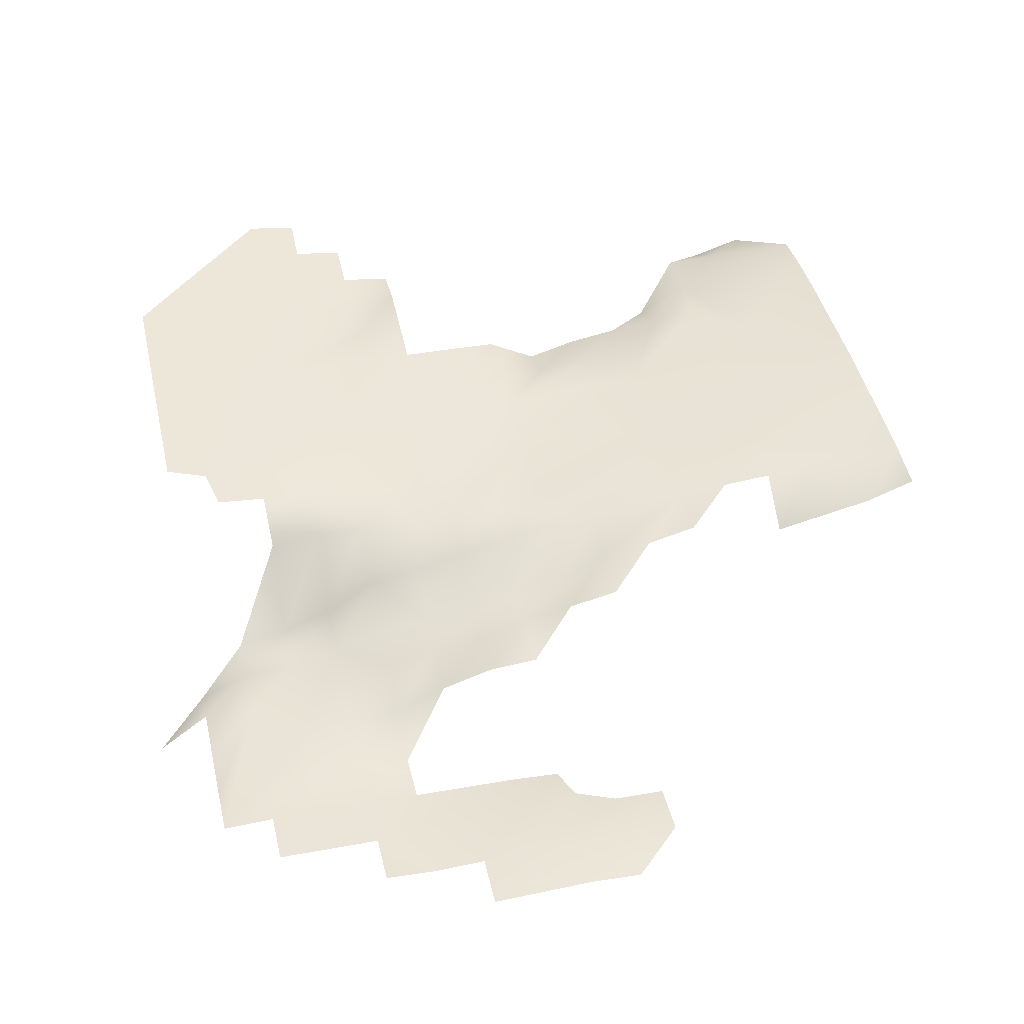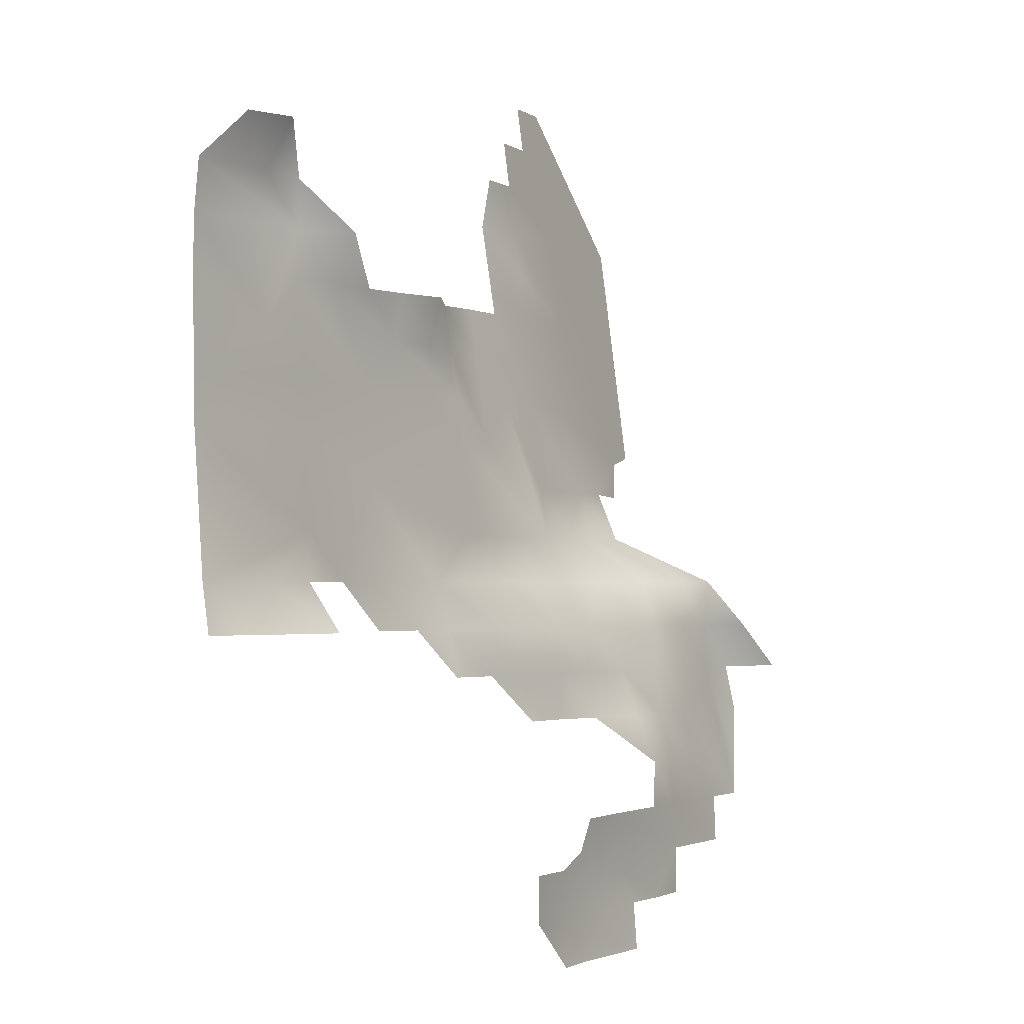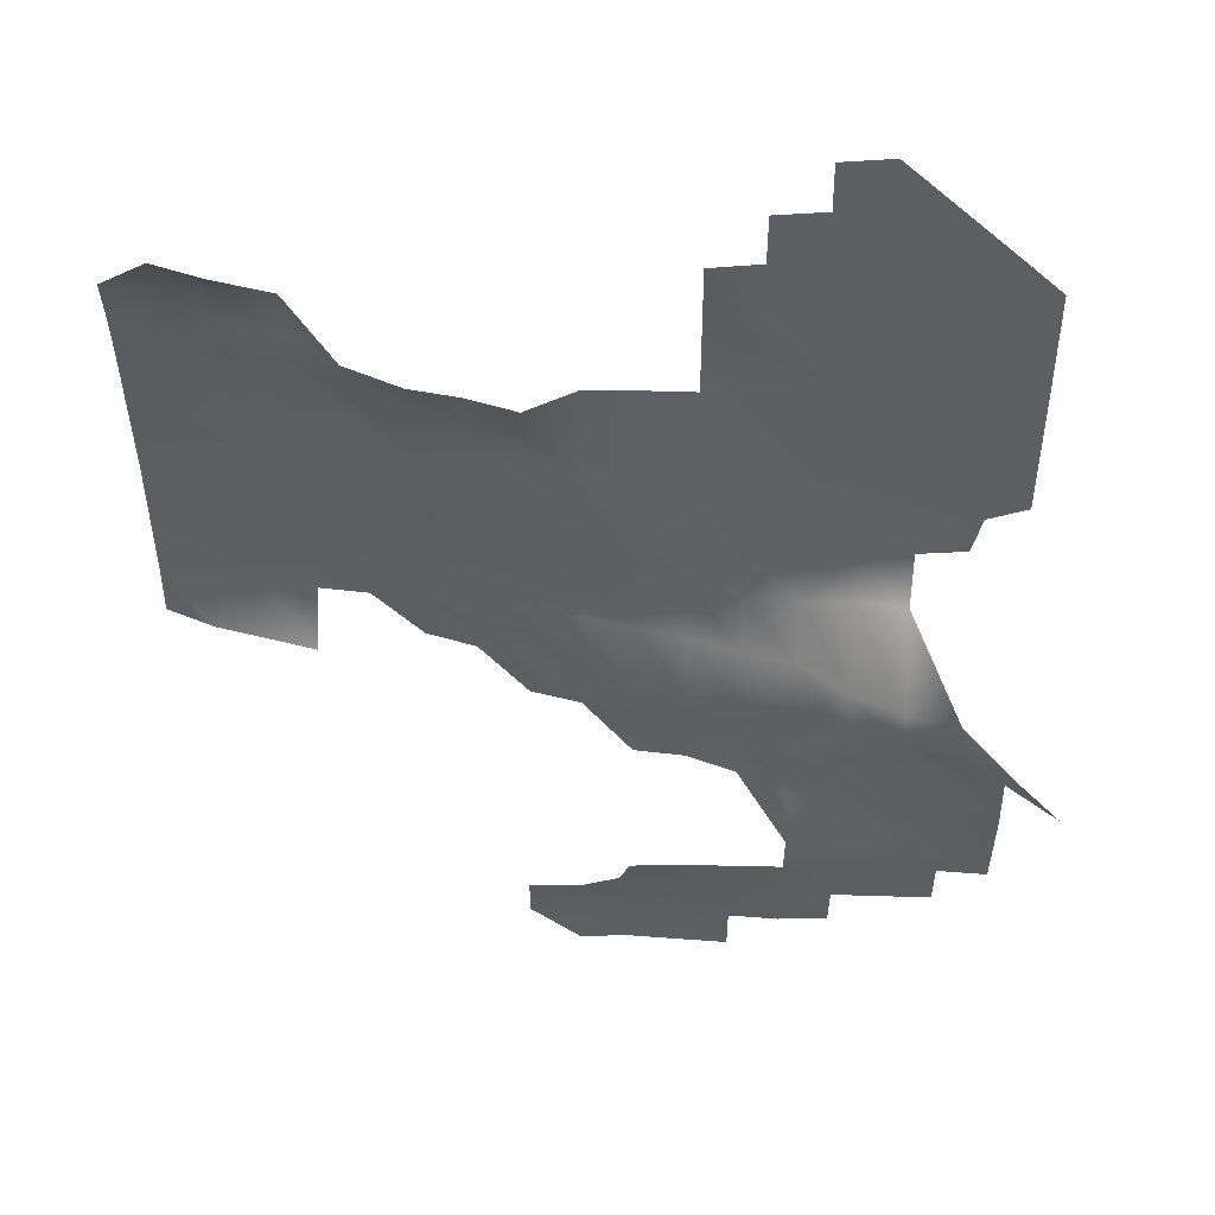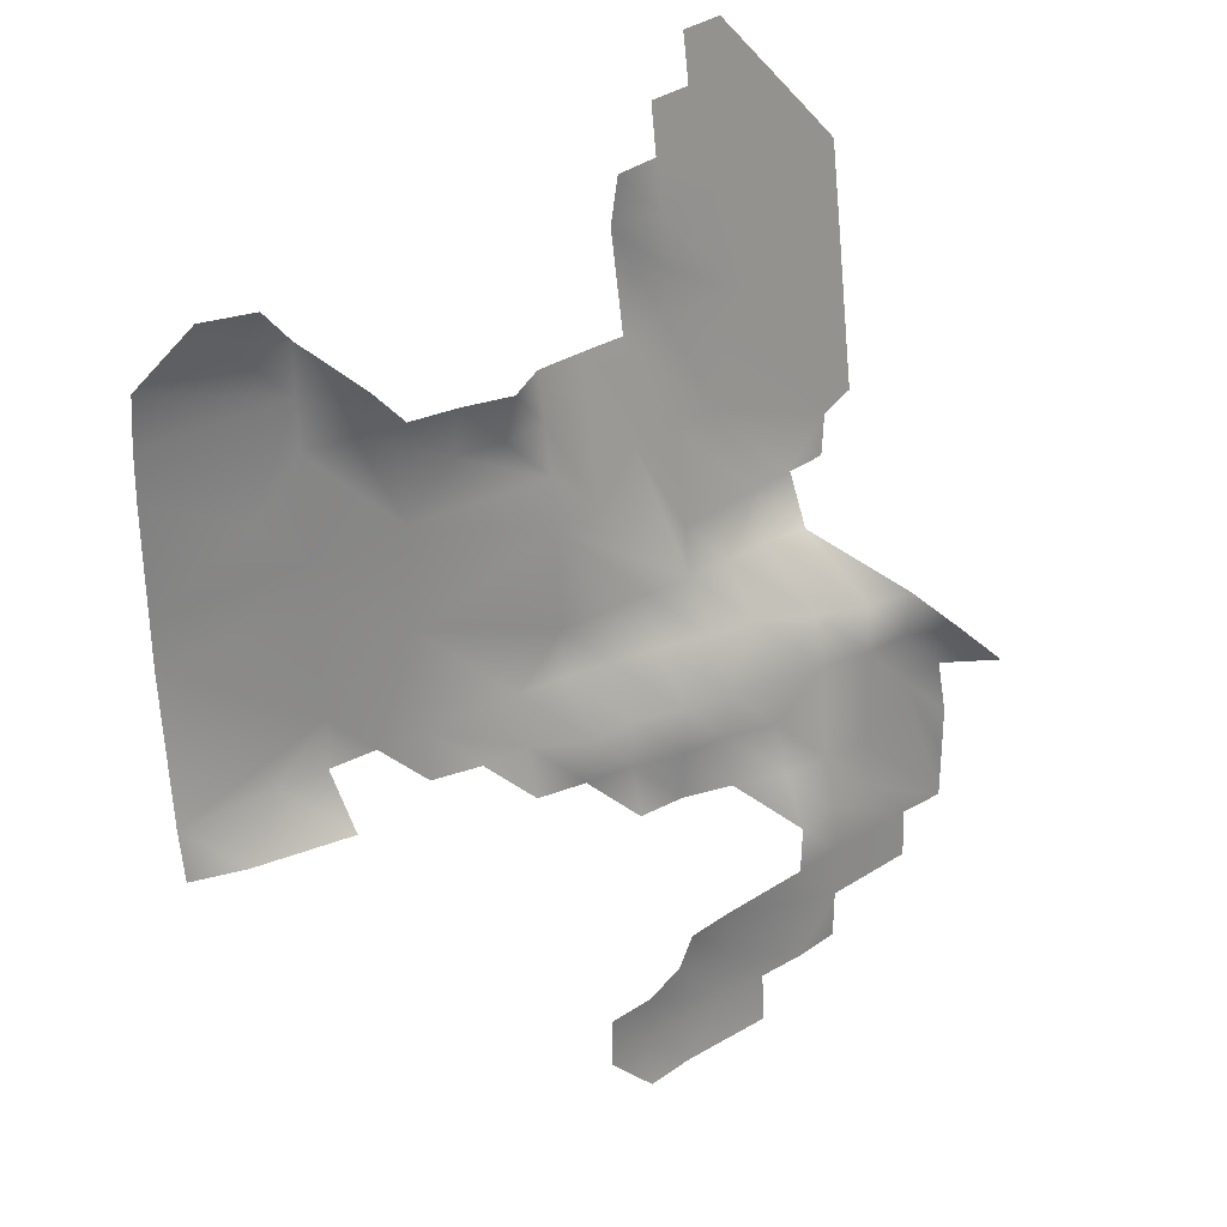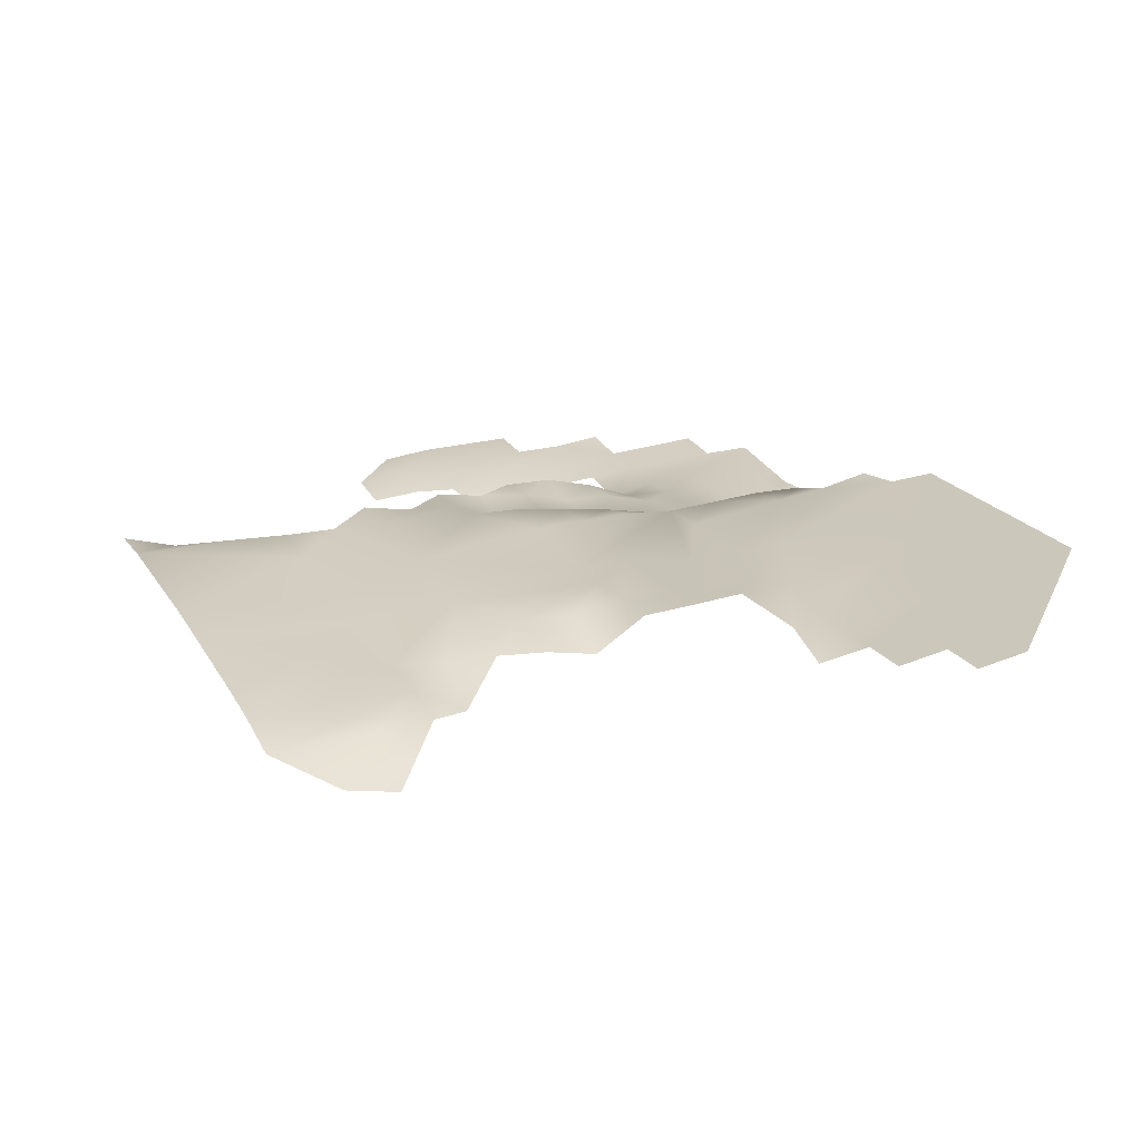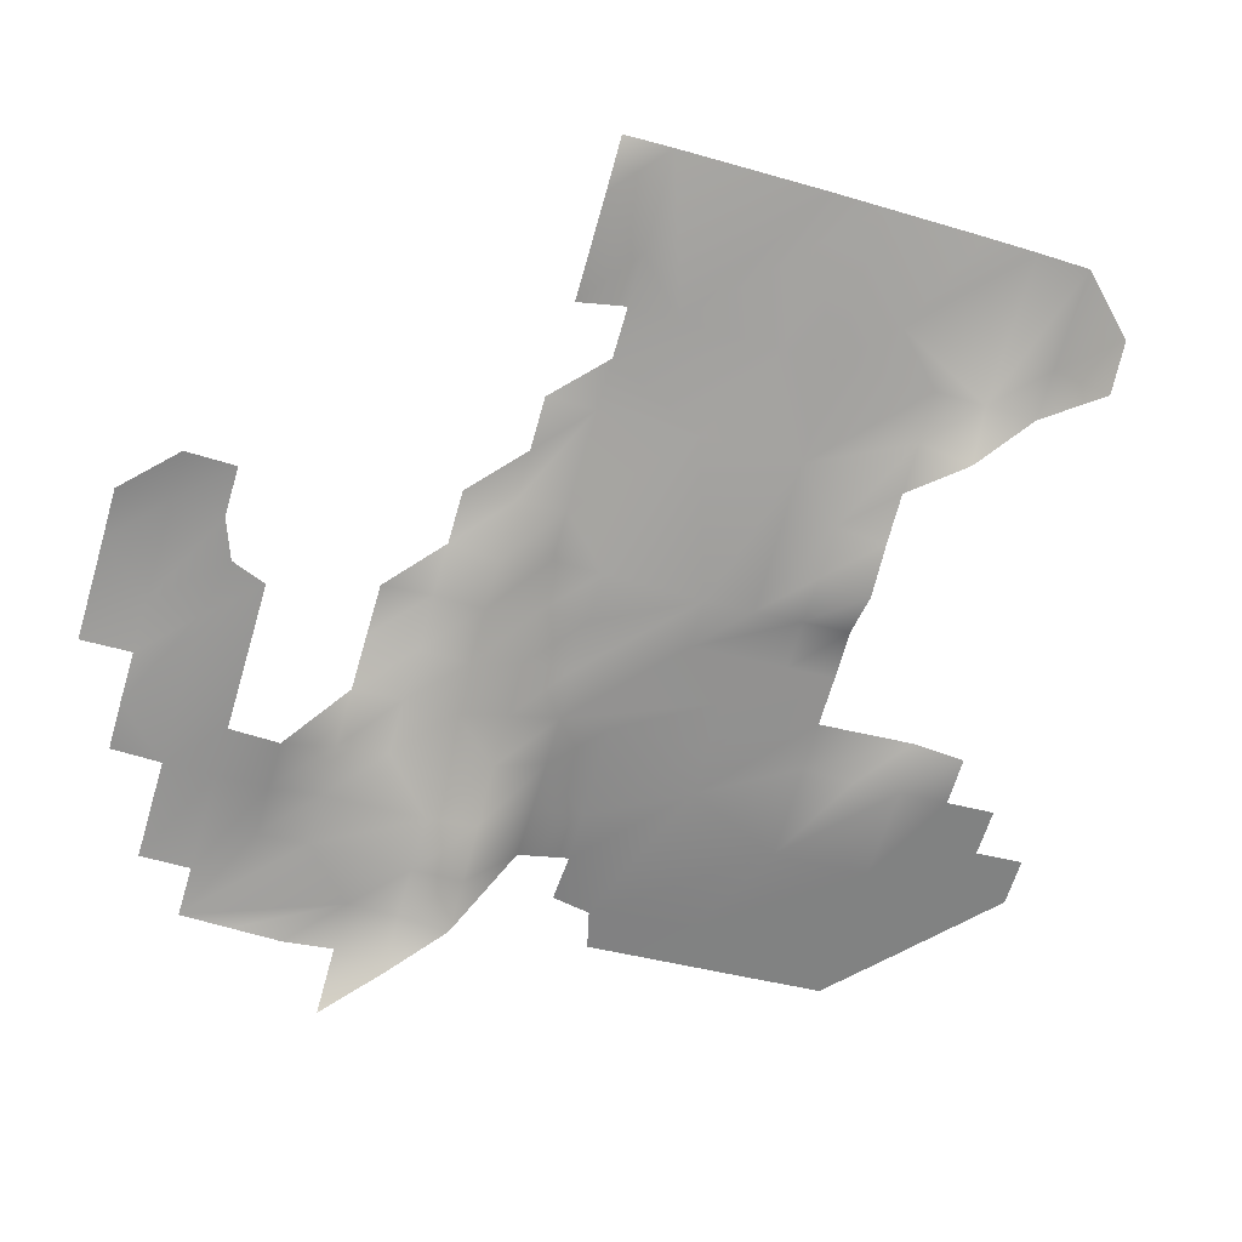
<metadata>
{"format":"obj","ext":"obj","renderer":"f3d","projection":"perspective","resolution":1024,"background":"white","views":[{"elev":41.4,"azim":167.2,"up":"+Y"},{"elev":-1.7,"azim":-58.4,"up":"+Z"},{"elev":55.2,"azim":2.1,"up":"+Z"},{"elev":30.1,"azim":-42.7,"up":"+Z"},{"elev":28.7,"azim":-24.3,"up":"+Y"},{"elev":-68.4,"azim":-106.5,"up":"+Y"}]}
</metadata>
<code>
v  -100.3 -22.38 -74.94
v  -97.07 -22.36 -74.9
v  -97.07 -24.67 -78.23
v  -103.5 -25.39 -81.46
v  -100.3 -25.89 -81.46
v  -100.3 -25.79 -84.69
v  -135.9 -18.68 -68.53
v  -126.2 -20.15 -75
v  -135.9 -19.37 -78.23
v  -100.3 -19.98 -55.54
v  -93.84 -19.72 -58.83
v  -100.3 -19.83 -58.88
v  -103.5 -20.86 -65.33
v  -100.3 -21.86 -71.7
v  -126.2 -19.31 -58.84
v  -122.9 -19.86 -58.84
v  -119.7 -19.93 -65.3
v  -87.38 -18.57 -55.61
v  -84.14 -18.65 -58.83
v  -84.13 -19.53 -65.29
v  -90.61 -28.56 -87.93
v  -84.14 -29.45 -94.39
v  -90.61 -29 -91.16
v  -126.2 -19.25 -55.6
v  -129.4 -19.18 -62.07
v  -135.9 -18.62 -55.6
v  -110 -20.87 -65.27
v  -110 -21.38 -68.5
v  -93.84 -29.2 -94.39
v  -87.38 -29.45 -97.62
v  -93.84 -29.48 -97.62
v  -103.5 -29.47 -94.39
v  -103.5 -29.2 -97.62
v  -106.8 -21.38 -68.53
v  -87.38 -28.66 -84.69
v  -106.8 -24.32 -84.69
v  -103.5 -25.39 -84.69
v  -103.5 -25.31 -87.93
v  -119.7 -20.73 -78.23
v  -113.2 -22.31 -81.46
v  -116.5 -21.93 -81.46
v  -103.5 -29.18 -100.9
v  -100.3 -29.73 -104.1
v  -106.8 -29.45 -104.1
v  -87.36 -19.44 -62.05
v  -100.3 -19.55 -52.33
v  -93.85 -18.85 -52.38
v  -97.07 -27.93 -87.93
v  -93.84 -28.2 -87.93
v  -93.84 -29.05 -91.16
v  -135.9 -18.53 -58.84
v  -135.9 -18.63 -65.3
v  -93.84 -21.37 -71.61
v  -90.56 -21.15 -71.59
v  -90.61 -22.67 -75
v  -93.86 -17.54 -42.69
v  -87.39 -17.7 -49.16
v  -93.85 -17.98 -45.92
v  -103.5 -23.13 -78.23
v  -110 -24.3 -81.46
v  -110 -23.72 -84.69
v  -90.61 -28.38 -81.46
v  -93.84 -26.75 -78.23
v  -97.07 -29.62 -100.9
v  -129.4 -19.8 -78.23
v  -132.6 -21.09 -81.46
v  -110 -29.1 -100.9
v  -113.2 -22.99 -84.69
v  -116.5 -20.17 -62.07
v  -132.6 -20.21 -49.14
v  -129.4 -19.14 -52.37
v  -135.9 -18.96 -52.37
v  -87.38 -29.31 -94.39
v  -90.61 -28.16 -78.23
v  -87.38 -28.85 -78.23
v  -87.38 -28.57 -81.46
v  -110 -21.73 -78.23
v  -106.8 -22.43 -78.23
v  -106.8 -24.31 -81.46
v  -97.02 -20.83 -65.25
v  -86.75 -20.34 -69.15
v  -113.2 -21.69 -58.84
v  -110 -19.86 -58.96
v  -110 -20.36 -62.07
v  -119.7 -20.25 -58.84
v  -116.5 -20.78 -58.84
v  -106.8 -25.04 -87.93
v  -100.3 -29.47 -100.9
v  -100.3 -20.85 -65.3
v  -93.84 -22.36 -74.89
v  -119.7 -20.28 -71.76
v  -132.6 -18.93 -68.53
v  -126.2 -19.67 -68.53
v  -84.14 -30.2 -81.46
v  -103.6 -19.49 -49.18
v  -100.3 -19.12 -49.12
v  -97.07 -29.38 -94.39
v  -122.9 -21.39 -55.6
v  -106.8 -19.85 -58.9
v  -103.5 -19.84 -58.9
v  -93.84 -27.69 -81.46
v  -97.07 -26.83 -84.69
v  -100.3 -26.39 -87.93
v  -97.07 -29.45 -91.16
v  -106.8 -29.65 -94.39
v  -122.9 -20.44 -78.23
v  -100.3 -18.68 -45.89
v  -97.11 -17.9 -42.72
v  -93.84 -29.45 -100.9
v  -87.35 -20.75 -71.73
v  -113.2 -20.74 -62.07
v  -113.2 -29.45 -97.62
v  -110 -29.4 -97.62
v  -110 -21.63 -75
v  -113.2 -21.42 -78.23
v  -119.7 -21.08 -81.46
v  -100.3 -24.04 -78.23
v  -103.5 -21.91 -75
v  -106.8 -21.76 -75
v  -84.14 -29.45 -91.16
v  -107.4 -29.29 -96.66
v  -135.9 -19.86 -81.46
v  -126.2 -19.27 -52.37
v  -84.17 -17.79 -52.41
v  -129.4 -21.21 -49.14
v  -106.8 -20.35 -62.08
v  -84.14 -28.73 -84.69
v  -84.14 -29.45 -87.93
v  -126.2 -22.55 -81.46
v  -126.2 -19.67 -65.3
v  -126.2 -20.17 -78.23
v  -80.91 -31.16 -84.69
v  -84.12 -19.96 -68.5
v  -110 -29.62 -104.1
v  -103.5 -18.83 -52.5
v  -113.2 -29.45 -100.9
v  -97.06 -18.33 -45.89
g shandi_001_xuanya002
f 1 2 3
f 4 5 6
f 7 8 9
f 10 11 12
f 13 14 1
f 15 16 17
f 18 19 20
f 21 22 23
f 24 25 26
f 17 27 28
f 29 30 31
f 32 31 33
f 27 34 28
f 21 35 22
f 36 37 38
f 39 40 41
f 42 43 44
f 18 20 45
f 46 47 11
f 48 49 50
f 51 25 52
f 53 54 55
f 47 45 11
f 56 57 58
f 59 5 4
f 40 60 61
f 62 35 21
f 2 63 3
f 33 31 64
f 9 65 66
f 67 42 44
f 41 40 68
f 16 69 17
f 70 71 72
f 23 22 73
f 74 75 76
f 34 1 28
f 77 78 79
f 80 81 54
f 82 83 84
f 85 86 69
f 36 38 87
f 58 57 18
f 42 88 43
f 13 89 14
f 53 55 90
f 17 28 91
f 92 93 8
f 75 94 76
f 95 96 46
f 97 29 31
f 24 98 16
f 99 100 89
f 101 62 21
f 102 101 49
f 90 55 74
f 55 75 74
f 37 6 103
f 103 48 104
f 105 32 33
f 40 61 68
f 93 106 8
f 107 58 47
f 108 56 58
f 31 109 64
f 29 73 30
f 54 81 110
f 77 79 60
f 60 79 36
f 82 84 111
f 112 113 67
f 114 78 77
f 91 114 115
f 72 24 26
f 39 41 116
f 59 117 5
f 3 63 101
f 118 117 59
f 114 119 78
f 96 47 46
f 96 107 47
f 35 120 22
f 104 29 97
f 48 50 104
f 113 42 67
f 105 33 121
f 89 53 14
f 80 54 53
f 111 84 27
f 84 34 27
f 9 66 122
f 72 71 24
f 123 98 24
f 57 124 18
f 70 125 71
f 53 90 2
f 2 90 63
f 126 99 13
f 99 89 13
f 35 127 128
f 76 94 127
f 65 129 66
f 98 85 16
f 16 85 69
f 63 62 101
f 90 74 63
f 39 115 40
f 115 60 40
f 15 17 130
f 130 93 92
f 6 48 103
f 5 102 6
f 86 111 69
f 86 82 111
f 79 37 36
f 78 4 79
f 33 64 88
f 5 101 102
f 3 101 5
f 9 8 65
f 8 106 131
f 93 91 106
f 106 39 116
f 94 132 127
f 20 133 81
f 67 44 134
f 113 121 42
f 69 27 17
f 69 111 27
f 91 28 114
f 28 119 114
f 60 36 61
f 61 36 87
f 28 1 118
f 118 1 117
f 83 99 126
f 8 131 65
f 65 131 129
f 135 10 12
f 95 46 135
f 52 130 92
f 7 92 8
f 37 103 38
f 12 11 80
f 11 81 80
f 130 17 93
f 93 17 91
f 121 33 42
f 33 88 42
f 63 74 62
f 74 76 62
f 112 67 136
f 136 67 134
f 62 76 35
f 76 127 35
f 25 130 52
f 25 15 130
f 6 102 48
f 102 49 48
f 125 123 71
f 71 123 24
f 91 115 39
f 106 91 39
f 35 128 120
f 51 26 25
f 101 21 49
f 49 21 23
f 47 18 45
f 58 18 47
f 119 59 78
f 78 59 4
f 24 15 25
f 24 16 15
f 79 4 37
f 4 6 37
f 114 77 115
f 115 77 60
f 1 3 117
f 117 3 5
f 137 58 107
f 108 58 137
f 34 13 1
f 126 13 34
f 28 118 119
f 119 118 59
f 11 45 81
f 45 20 81
f 104 50 29
f 50 73 29
f 135 46 10
f 46 11 10
f 14 2 1
f 14 53 2
f 52 92 7
f 83 126 84
f 84 126 34
f 18 124 19
f 12 80 100
f 135 12 100
f 89 80 53
f 100 80 89
f 49 23 50
f 50 23 73
f 32 97 31

</code>
